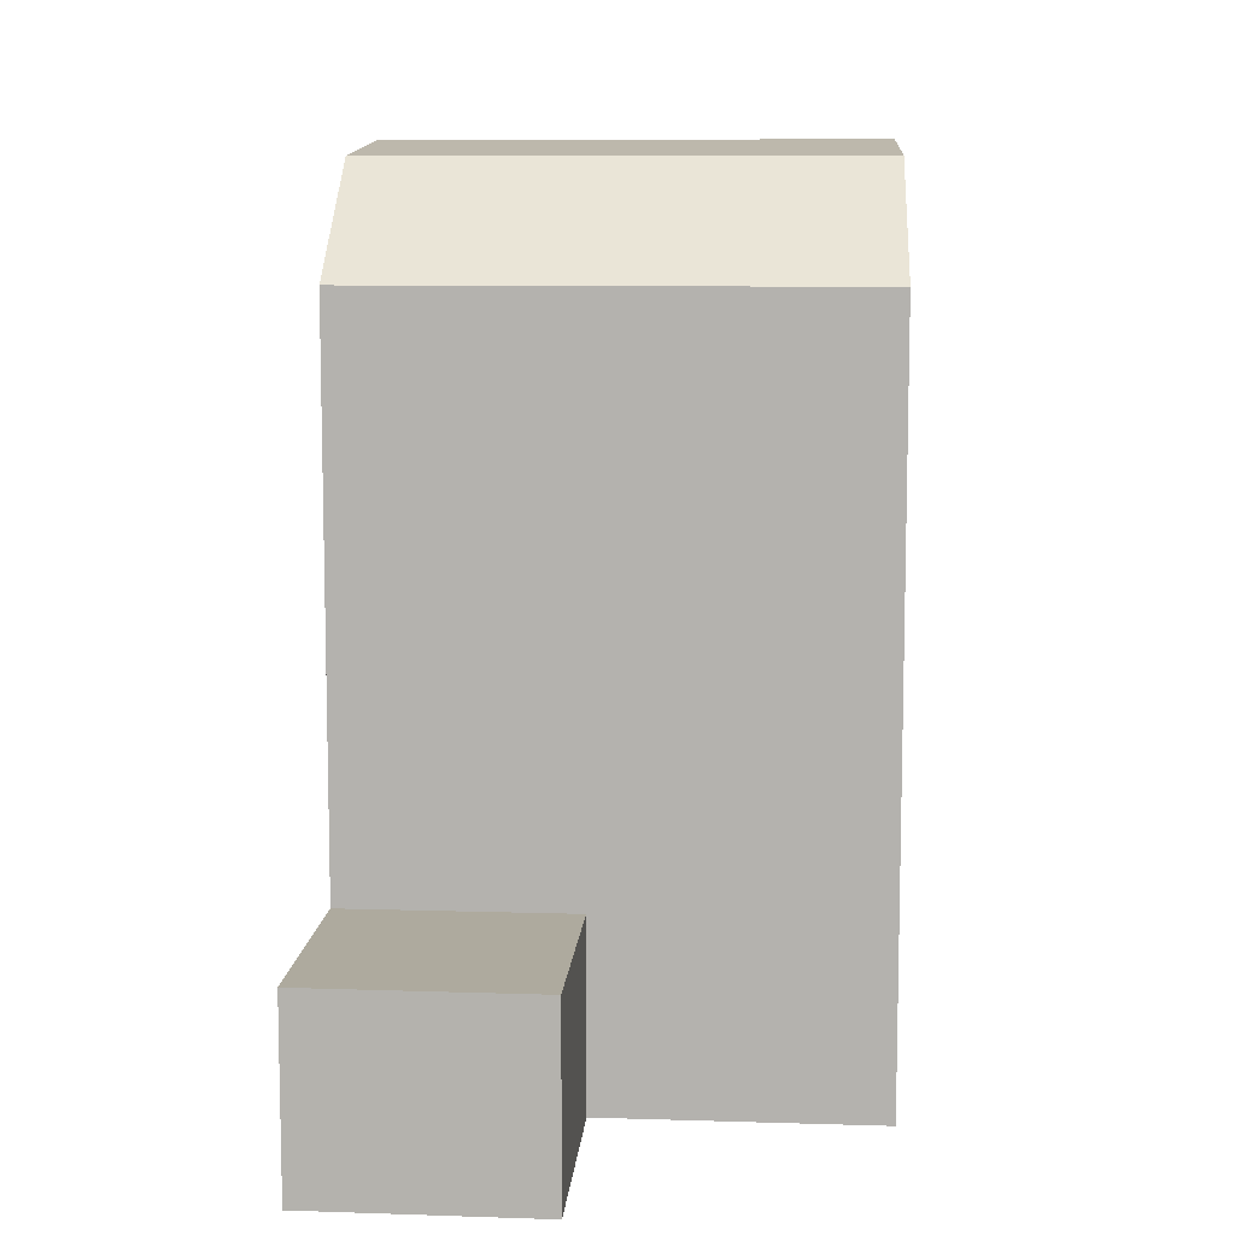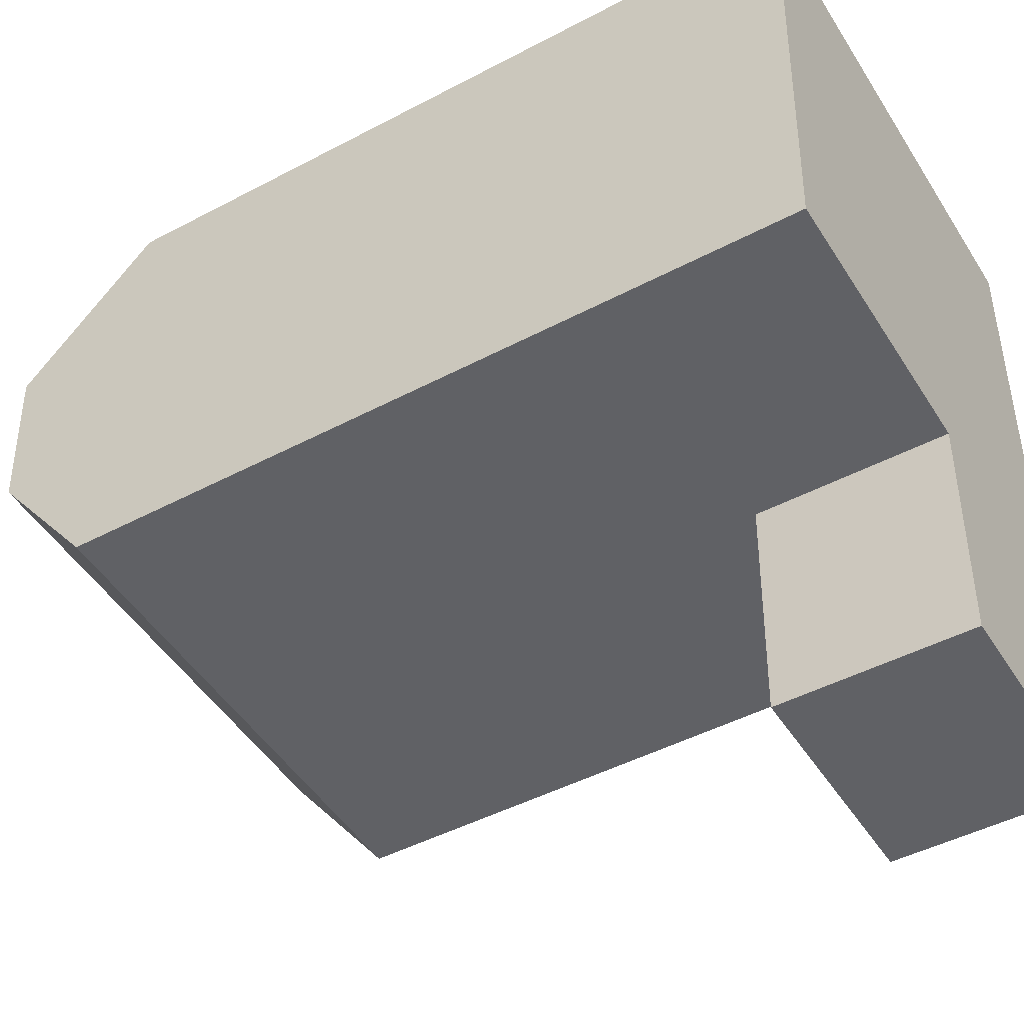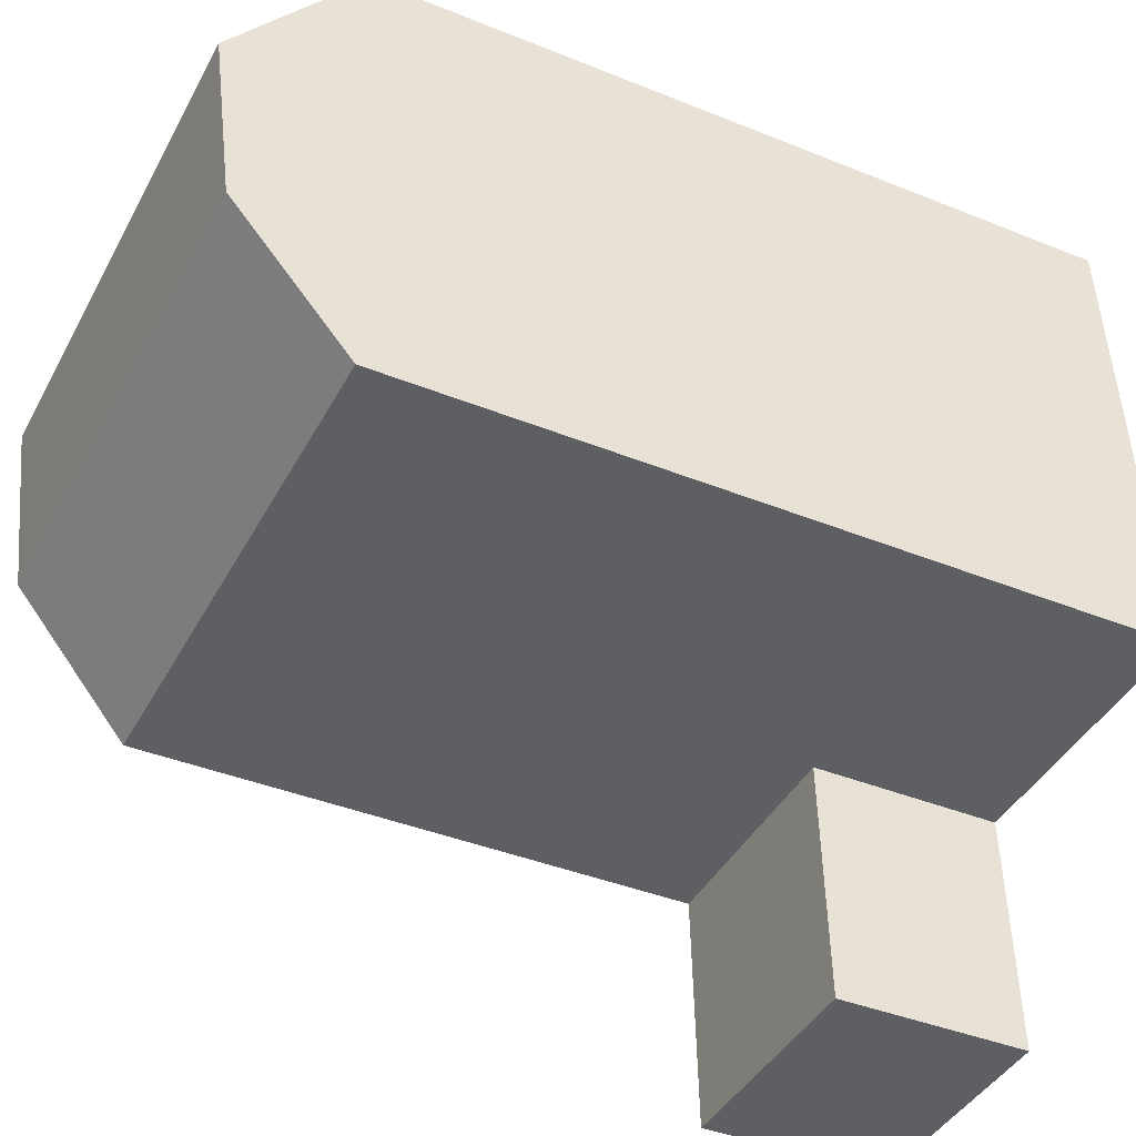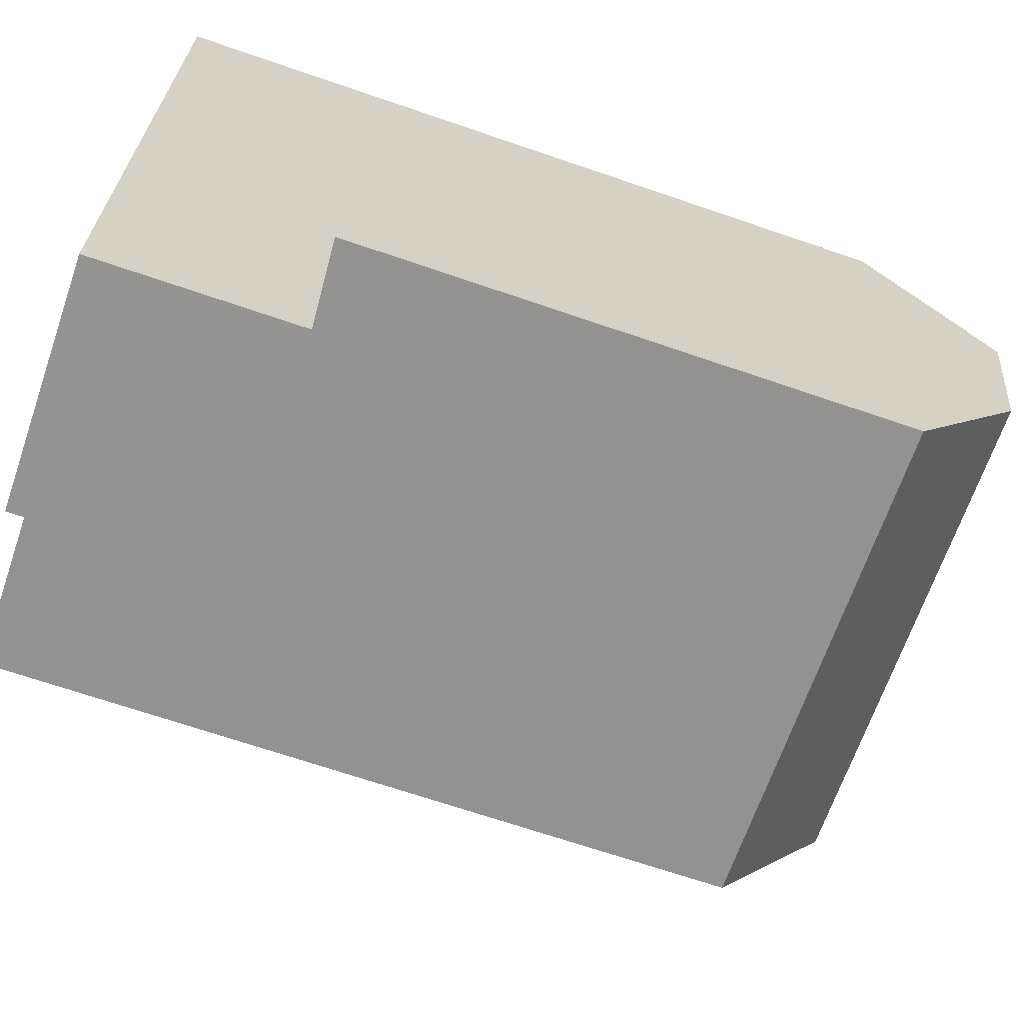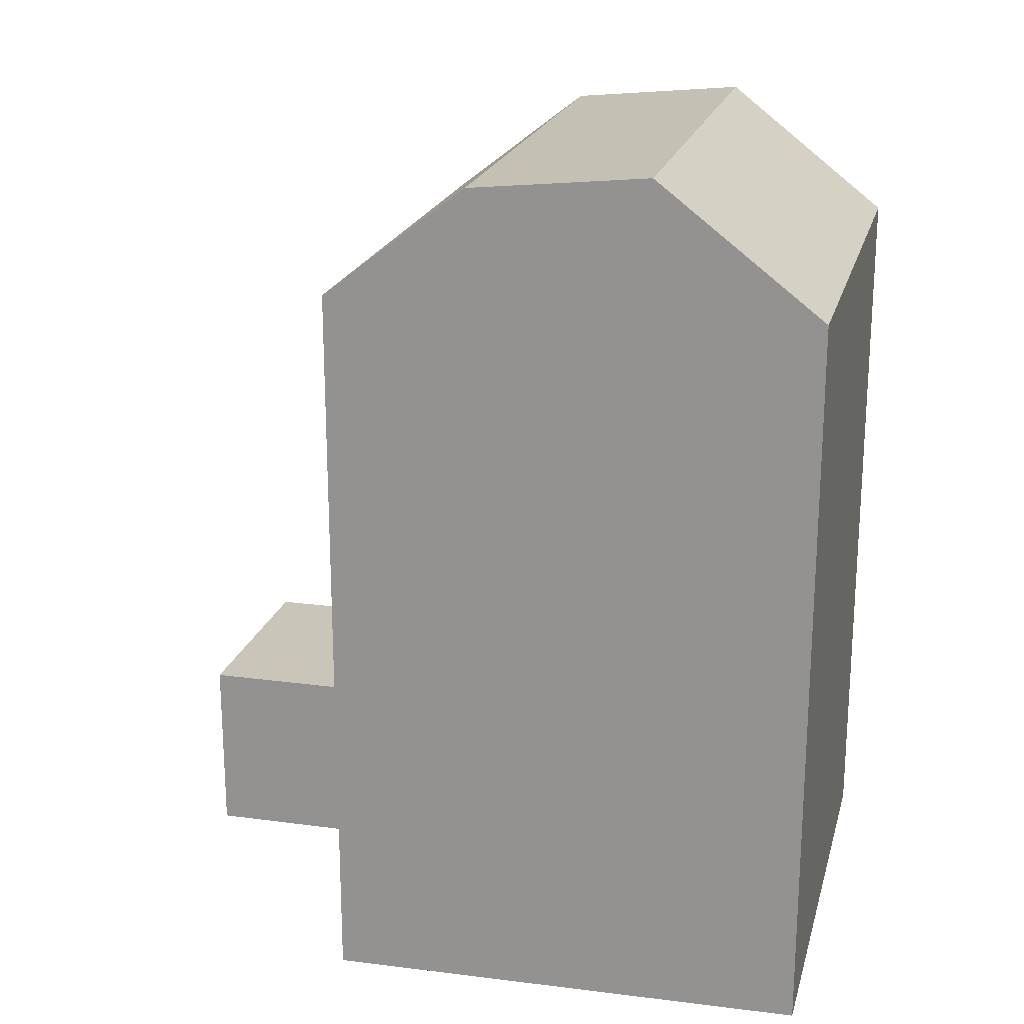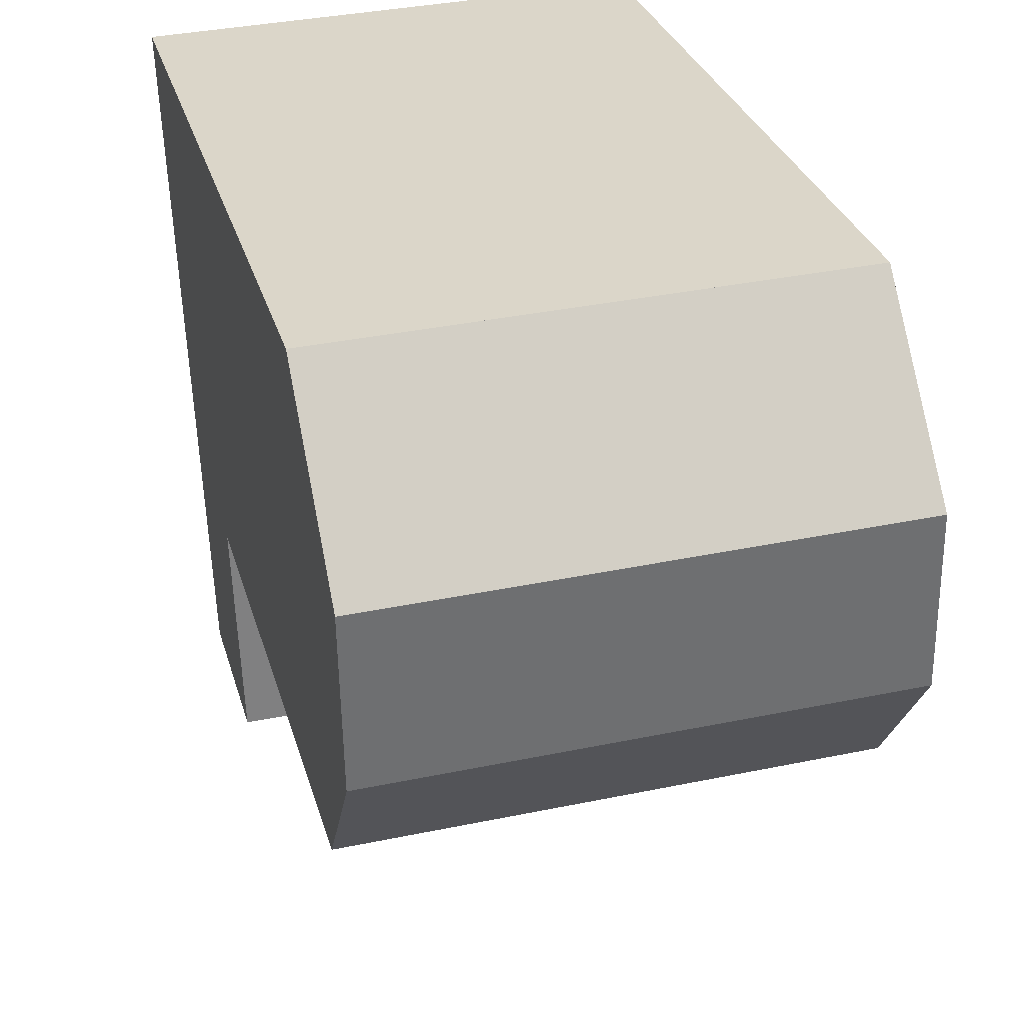
<metadata>
{"format":"obj","ext":"obj","renderer":"f3d","projection":"perspective","resolution":1024,"background":"white","views":[{"elev":9.2,"azim":-173.7,"up":"+Y"},{"elev":-46.4,"azim":-58.9,"up":"+Z"},{"elev":-40.2,"azim":-116.5,"up":"+Z"},{"elev":-68.1,"azim":71.0,"up":"+Z"},{"elev":20.7,"azim":-74.2,"up":"+Y"},{"elev":29.9,"azim":165.0,"up":"+Z"}]}
</metadata>
<code>
v  13.4 2.446e-17 -0.3994
v  7.077 4.009e-16 -6.548
v  13.16 4.096e-16 -6.69
v  13.54 -2.061e-16 3.365
v  7.316 1.336e-17 -0.2181
v  13.71 -4.933e-16 8.057
v  13.88 -7.621e-16 12.45
v  0 0 0
v  7.801 -7.732e-16 12.63
v  0.2097 -2.303e-16 3.762
v  0.7157 -7.862e-16 12.84
v  0.4712 -5.176e-16 8.453
v  13.16 4.996 -6.69
v  13.4 4.996 -0.3995
v  13.88 19.65 12.45
v  13.4 19.65 -0.4
v  13.72 23.06 8.056
v  13.54 22.6 3.365
v  0.2102 22.6 3.761
v  0.7162 19.65 12.84
v  0.4717 23.06 8.452
v  0.0004188 19.65 -0.0006226
v  7.316 19.65 -0.2188
v  7.316 4.996 -0.2183
v  7.802 19.65 12.63
v  7.077 4.996 -6.548
v  7.459 22.6 3.546
v  7.636 23.06 8.237
g defaultobject
f 1 2 3
f 2 1 4
f 2 4 5
f 5 4 6
f 5 6 7
f 5 7 8
f 8 7 9
f 8 9 10
f 10 9 11
f 10 11 12
f 13 14 3
f 6 15 7
f 15 6 4
f 15 4 1
f 15 1 14
f 14 1 3
f 15 14 16
f 15 16 17
f 17 16 18
f 19 20 21
f 20 19 22
f 20 22 8
f 20 8 11
f 11 8 10
f 11 10 12
f 14 23 16
f 23 14 22
f 22 14 24
f 22 24 8
f 8 24 5
f 15 9 7
f 9 15 11
f 11 15 20
f 20 15 25
f 24 2 5
f 2 24 26
f 26 3 2
f 3 26 13
f 16 27 18
f 27 16 23
f 27 23 19
f 19 23 22
f 18 28 17
f 28 18 27
f 28 27 21
f 21 27 19
f 17 25 15
f 25 17 28
f 25 28 20
f 20 28 21
f 24 13 26
f 13 24 14

</code>
